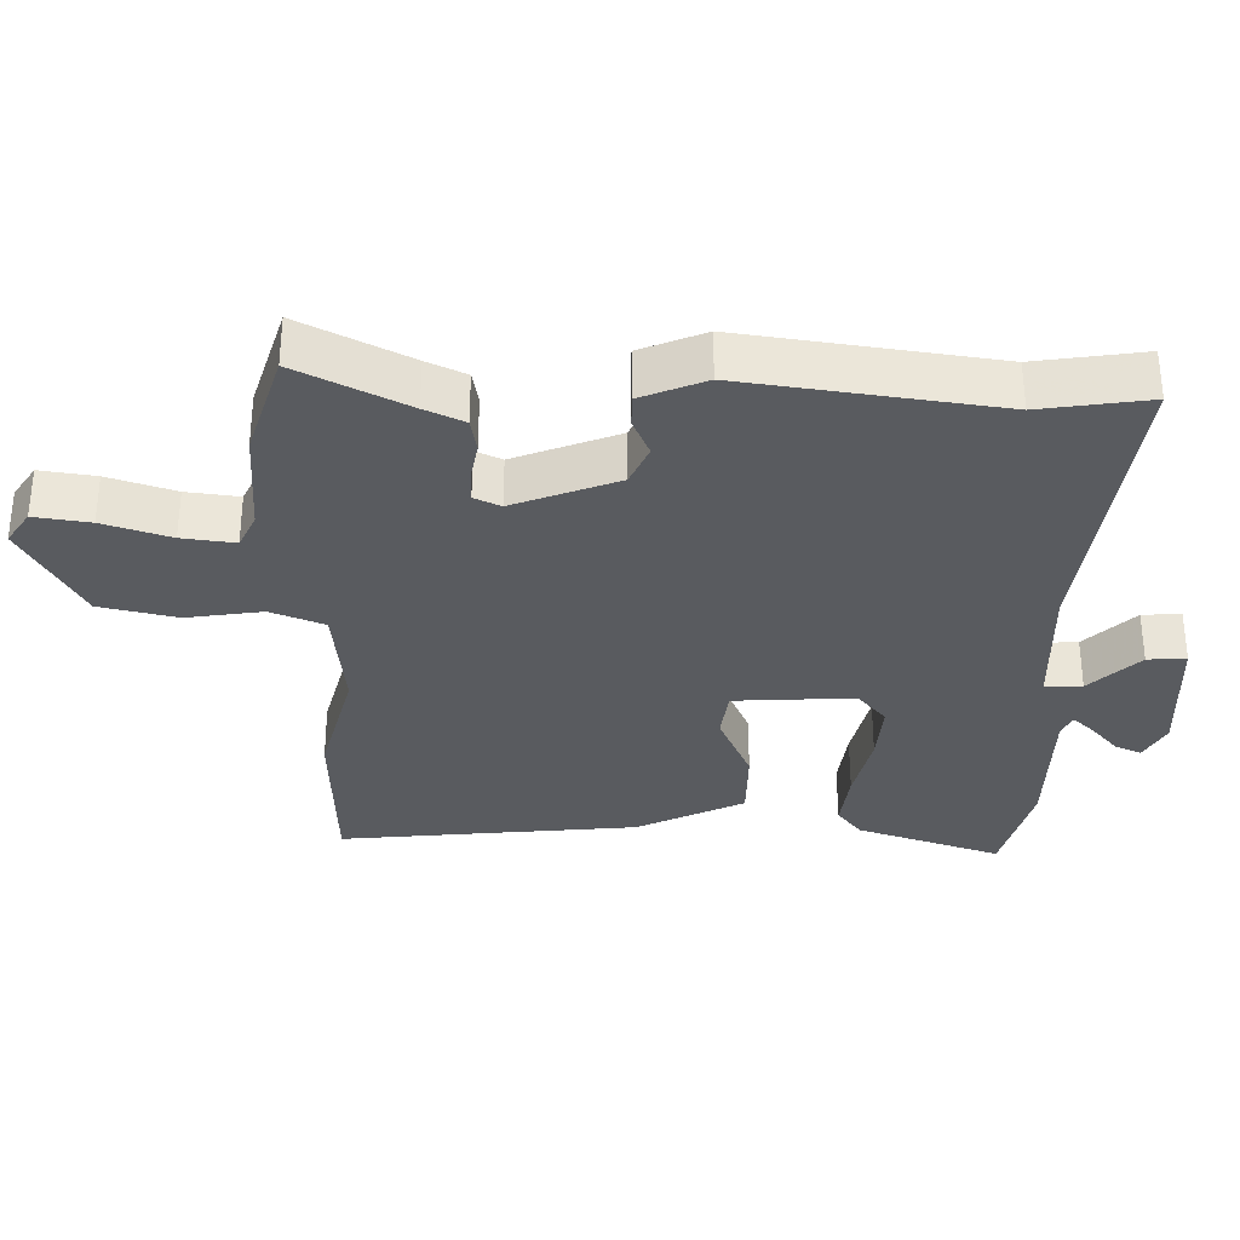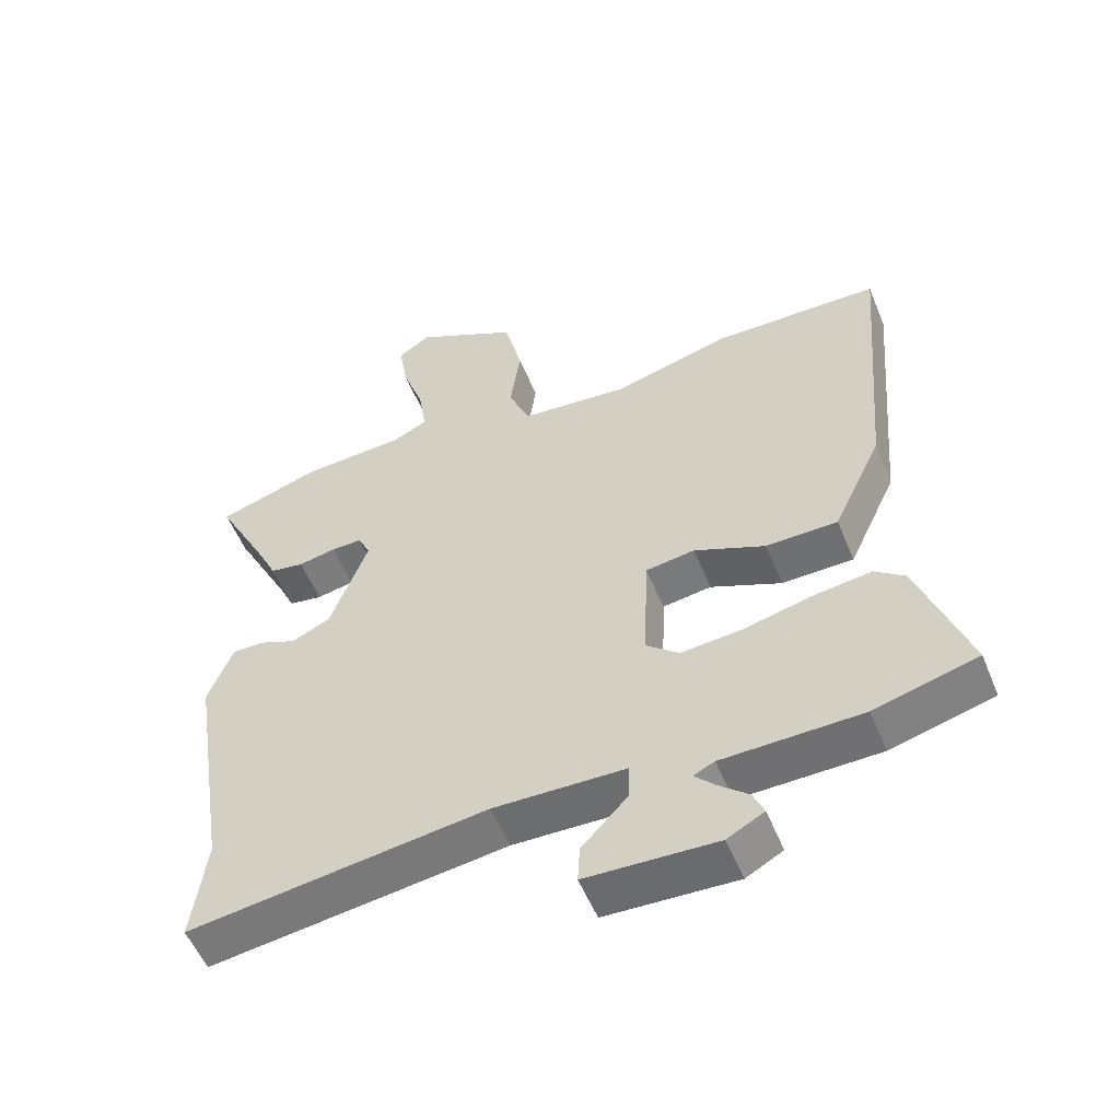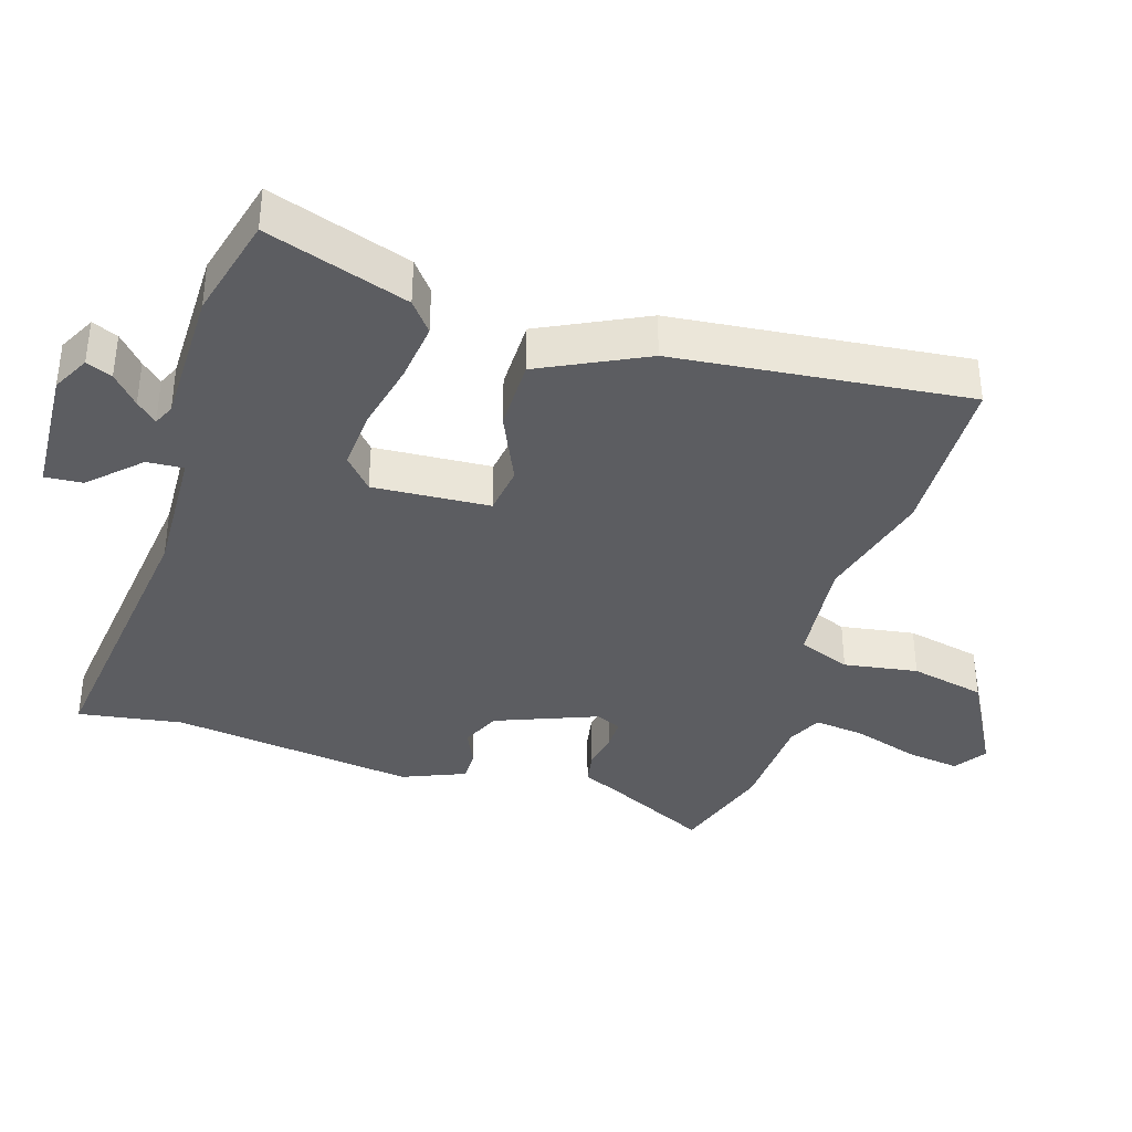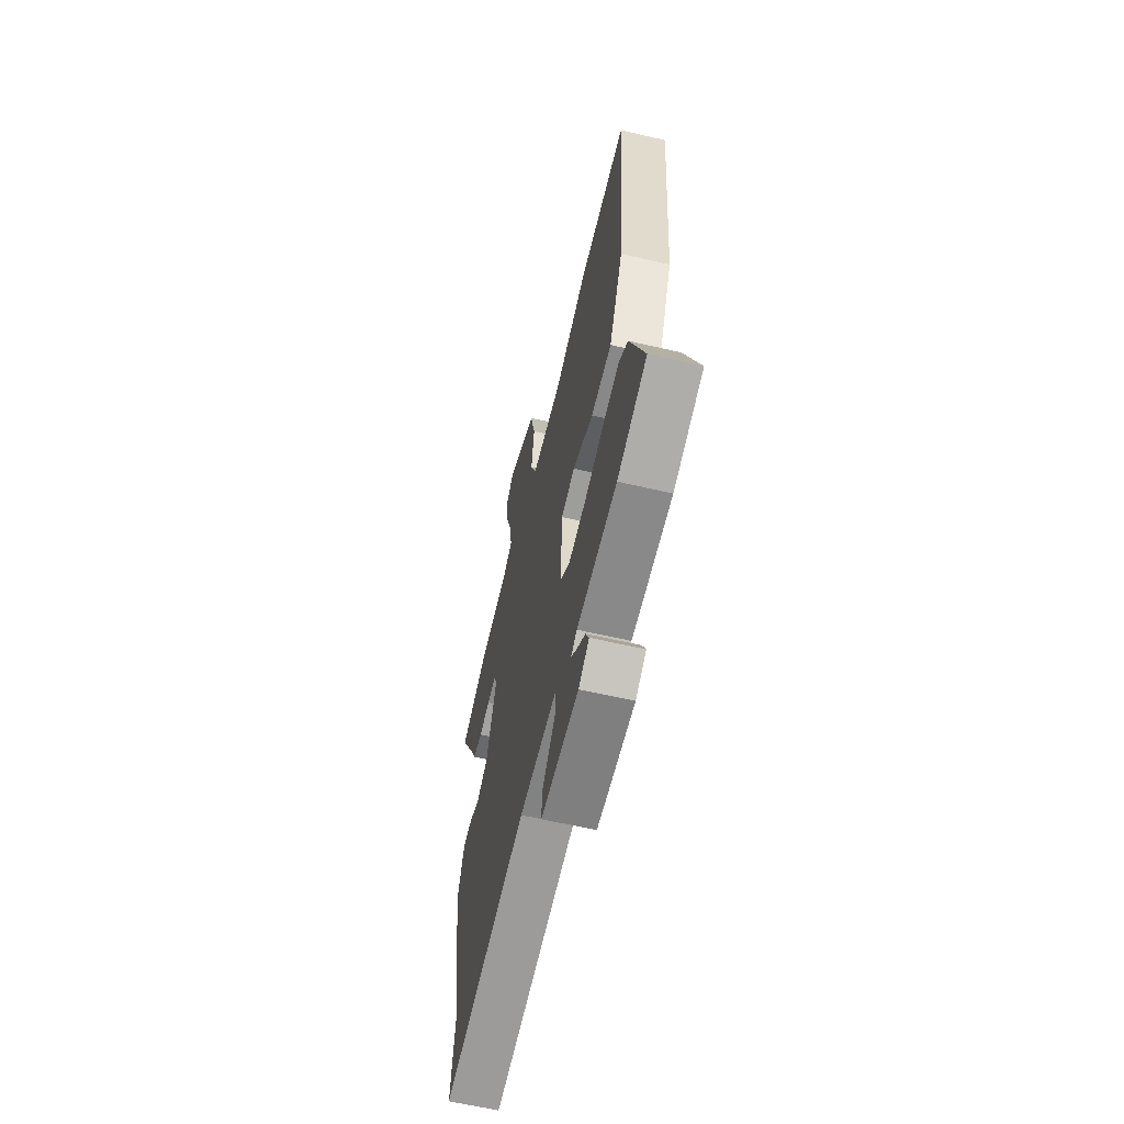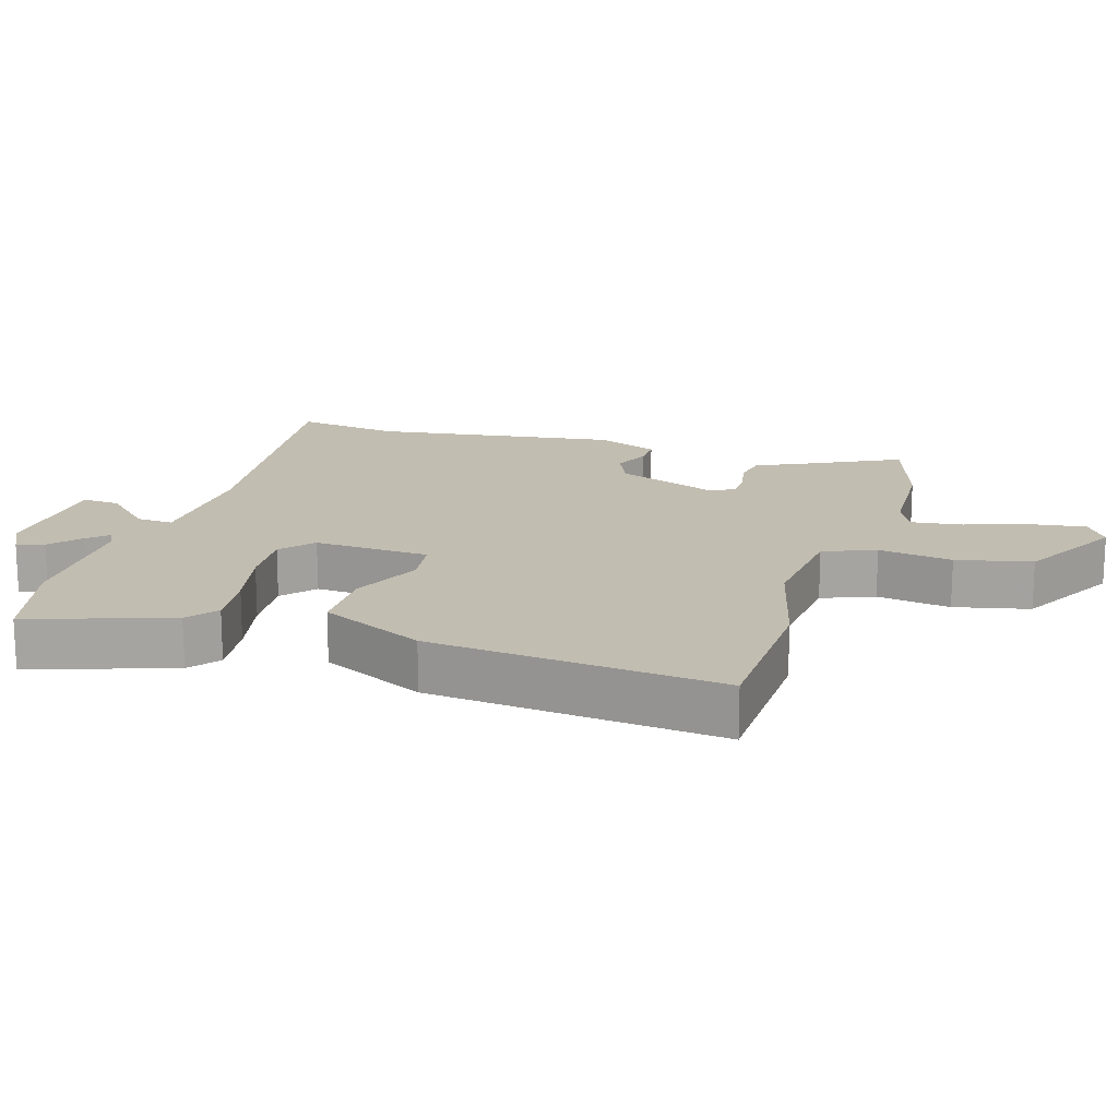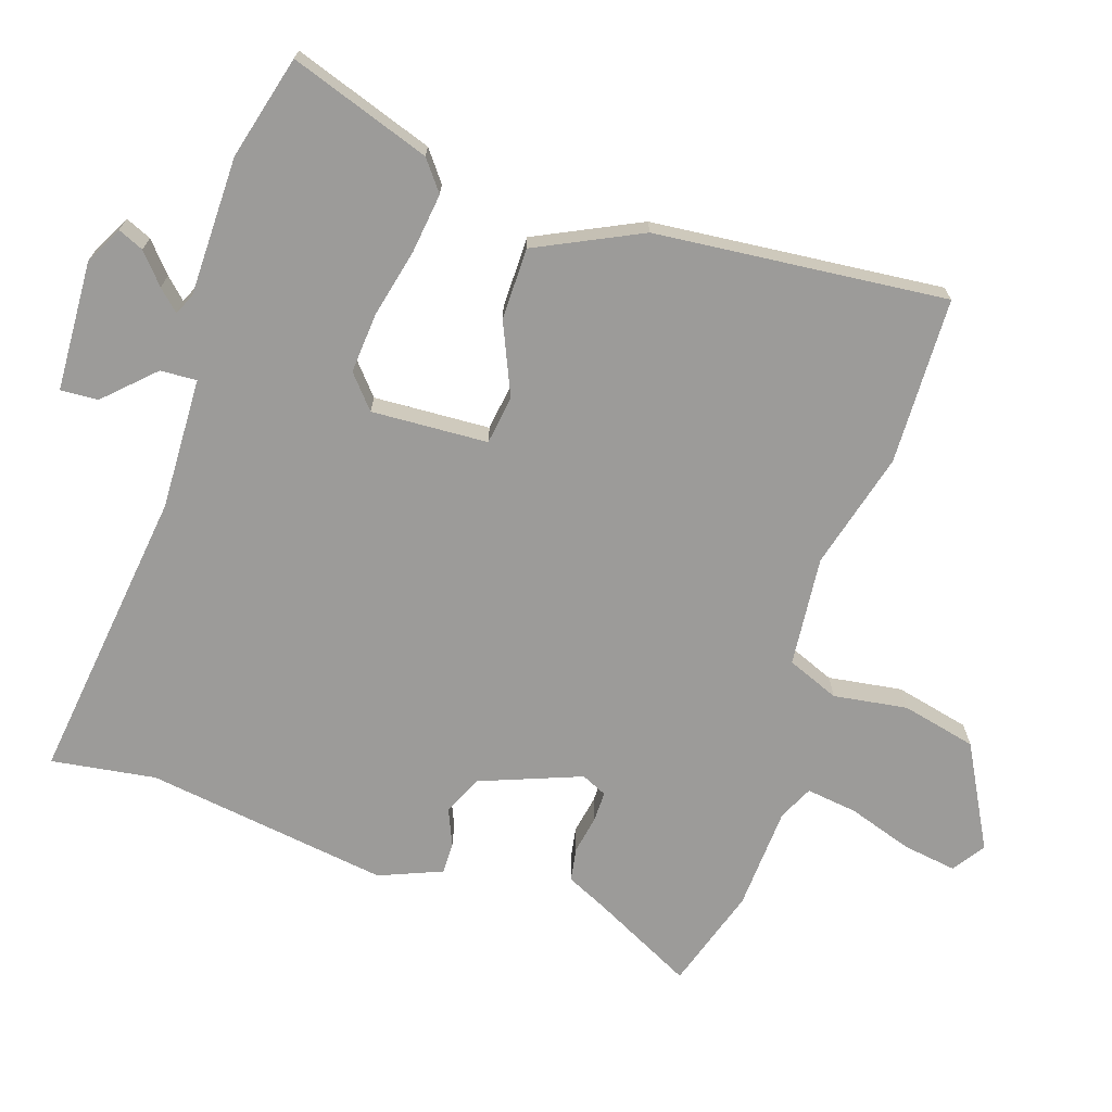
<metadata>
{"format":"obj","ext":"obj","renderer":"f3d","projection":"perspective","resolution":1024,"background":"white","views":[{"elev":-32.6,"azim":89.9,"up":"+Y"},{"elev":-54.4,"azim":-158.0,"up":"+Z"},{"elev":-37.0,"azim":-106.3,"up":"+Y"},{"elev":-61.8,"azim":-103.3,"up":"+Z"},{"elev":16.9,"azim":-71.9,"up":"+Y"},{"elev":-69.9,"azim":-107.6,"up":"+Y"}]}
</metadata>
<code>
v 0.484 0.07 -0.379
v 0.505 0.07 -0.535
v 0.062 0.07 -0.474
v -0.134 0.07 -0.478
v -0.132 0.07 -0.532
v -0.064 0.07 -0.604
v -0.061 0.07 -0.66
v -0.256 0.07 -0.667
v -0.311 0.07 -0.637
v -0.294 0.07 -0.599
v -0.249 0.07 -0.561
v -0.22 0.07 -0.531
v -0.251 0.07 -0.516
v -0.459 0.07 -0.511
v -0.612 0.07 -0.469
v -0.538 0.07 -0.261
v -0.493 0.07 -0.227
v -0.406 0.07 -0.239
v -0.303 0.07 -0.264
v -0.213 0.07 -0.272
v -0.164 0.07 -0.231
v -0.171 0.07 -0.058
v -0.244 0.07 -0.047
v -0.35 0.07 -0.092
v -0.457 0.07 -0.09
v -0.53 0.07 0.066
v -0.567 0.07 0.499
v -0.319 0.07 0.503
v -0.145 0.07 0.455
v 0.019 0.07 0.469
v 0.051 0.07 0.546
v 0.036 0.07 0.656
v 0.063 0.07 0.767
v 0.217 0.07 0.848
v 0.265 0.07 0.815
v 0.252 0.07 0.735
v 0.219 0.07 0.639
v 0.208 0.07 0.563
v 0.259 0.07 0.538
v 0.414 0.07 0.528
v 0.566 0.07 0.478
v 0.485 0.07 0.323
v 0.458 0.07 0.267
v 0.408 0.07 0.259
v 0.352 0.07 0.27
v 0.306 0.07 0.271
v 0.288 0.07 0.233
v 0.344 0.07 0.082
v 0.402 0.07 0.055
v 0.457 0.07 0.078
v 0.504 0.07 0.078
v 0.541 0.07 -0.016
v 0.484 0 -0.379
v 0.505 0 -0.535
v 0.062 0 -0.474
v -0.134 0 -0.478
v -0.132 0 -0.532
v -0.064 0 -0.604
v -0.061 0 -0.66
v -0.256 0 -0.667
v -0.311 0 -0.637
v -0.294 0 -0.599
v -0.249 0 -0.561
v -0.22 0 -0.531
v -0.251 0 -0.516
v -0.459 0 -0.511
v -0.612 0 -0.469
v -0.538 0 -0.261
v -0.493 0 -0.227
v -0.406 0 -0.239
v -0.303 0 -0.264
v -0.213 0 -0.272
v -0.164 0 -0.231
v -0.171 0 -0.058
v -0.244 0 -0.047
v -0.35 0 -0.092
v -0.457 0 -0.09
v -0.53 0 0.066
v -0.567 0 0.499
v -0.319 0 0.503
v -0.145 0 0.455
v 0.019 0 0.469
v 0.051 0 0.546
v 0.036 0 0.656
v 0.063 0 0.767
v 0.217 0 0.848
v 0.265 0 0.815
v 0.252 0 0.735
v 0.219 0 0.639
v 0.208 0 0.563
v 0.259 0 0.538
v 0.414 0 0.528
v 0.566 0 0.478
v 0.485 0 0.323
v 0.458 0 0.267
v 0.408 0 0.259
v 0.352 0 0.27
v 0.306 0 0.271
v 0.288 0 0.233
v 0.344 0 0.082
v 0.402 0 0.055
v 0.457 0 0.078
v 0.504 0 0.078
v 0.541 0 -0.016
f 51 52 1
f 50 51 1
f 49 50 1
f 1 2 3
f 49 1 3
f 48 49 3
f 47 48 3 4
f 46 47 4
f 42 43 44 45
f 42 45 46
f 41 42 46
f 40 41 46
f 39 40 46
f 38 39 46 4
f 35 36 37
f 34 35 37
f 33 34 37
f 32 33 37
f 31 32 37
f 37 38 4
f 31 37 4
f 30 31 4
f 27 28 29
f 26 27 29
f 25 26 29
f 24 25 29
f 23 24 29
f 22 23 29 30
f 21 22 30 4
f 17 18 19
f 16 17 19
f 15 16 19
f 14 15 19
f 13 14 19
f 12 13 19 20
f 9 10 11
f 8 9 11
f 7 8 11
f 6 7 11
f 5 6 11
f 5 11 12
f 12 20 21
f 5 12 21
f 4 5 21
f 53 104 103
f 53 103 102
f 53 102 101
f 55 54 53
f 55 53 101
f 55 101 100
f 56 55 100 99
f 56 99 98
f 97 96 95 94
f 98 97 94
f 98 94 93
f 98 93 92
f 98 92 91
f 56 98 91 90
f 89 88 87
f 89 87 86
f 89 86 85
f 89 85 84
f 89 84 83
f 56 90 89
f 56 89 83
f 56 83 82
f 81 80 79
f 81 79 78
f 81 78 77
f 81 77 76
f 81 76 75
f 82 81 75 74
f 56 82 74 73
f 71 70 69
f 71 69 68
f 71 68 67
f 71 67 66
f 71 66 65
f 72 71 65 64
f 63 62 61
f 63 61 60
f 63 60 59
f 63 59 58
f 63 58 57
f 64 63 57
f 73 72 64
f 73 64 57
f 73 57 56
f 1 53 54 2
f 2 54 55 3
f 3 55 56 4
f 4 56 57 5
f 5 57 58 6
f 6 58 59 7
f 7 59 60 8
f 8 60 61 9
f 9 61 62 10
f 10 62 63 11
f 11 63 64 12
f 12 64 65 13
f 13 65 66 14
f 14 66 67 15
f 15 67 68 16
f 16 68 69 17
f 17 69 70 18
f 18 70 71 19
f 19 71 72 20
f 20 72 73 21
f 21 73 74 22
f 22 74 75 23
f 23 75 76 24
f 24 76 77 25
f 25 77 78 26
f 26 78 79 27
f 27 79 80 28
f 28 80 81 29
f 29 81 82 30
f 30 82 83 31
f 31 83 84 32
f 32 84 85 33
f 33 85 86 34
f 34 86 87 35
f 35 87 88 36
f 36 88 89 37
f 37 89 90 38
f 38 90 91 39
f 39 91 92 40
f 40 92 93 41
f 41 93 94 42
f 42 94 95 43
f 43 95 96 44
f 44 96 97 45
f 45 97 98 46
f 46 98 99 47
f 47 99 100 48
f 48 100 101 49
f 49 101 102 50
f 50 102 103 51
f 51 103 104 52
f 52 104 53 1

</code>
